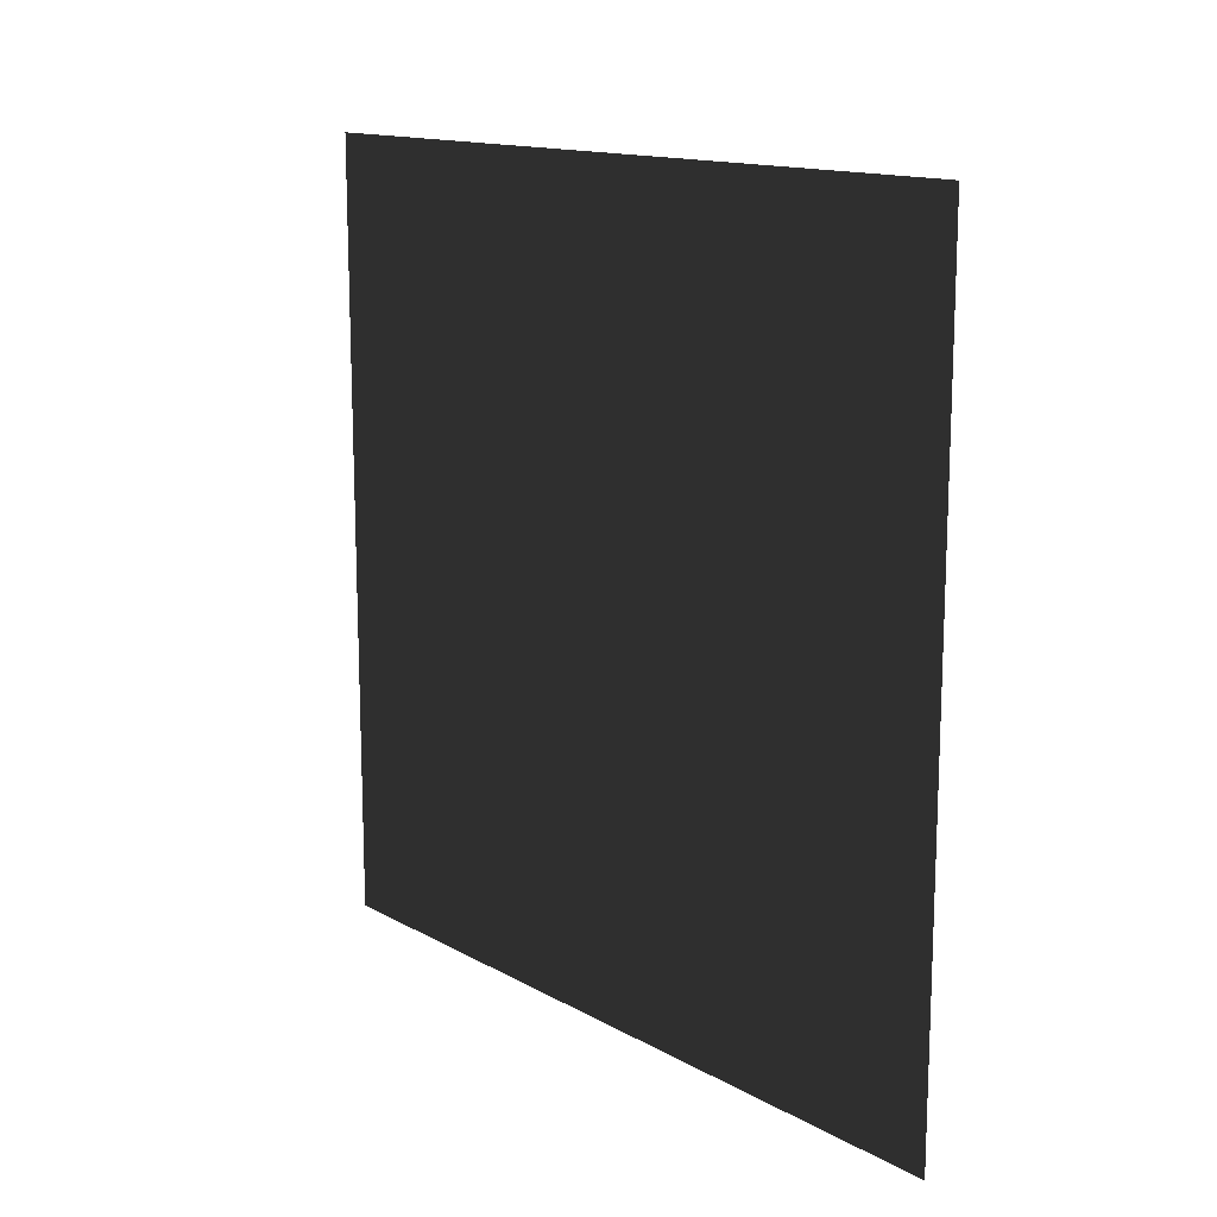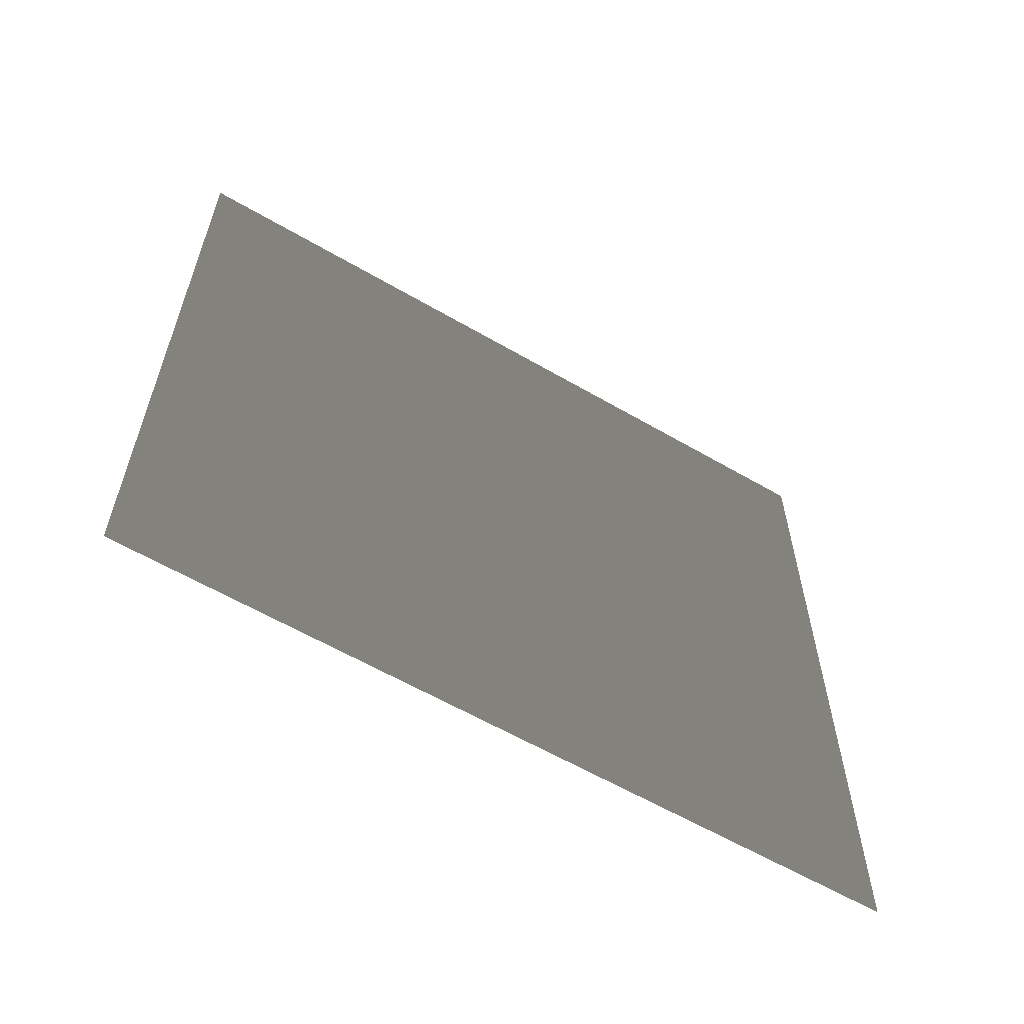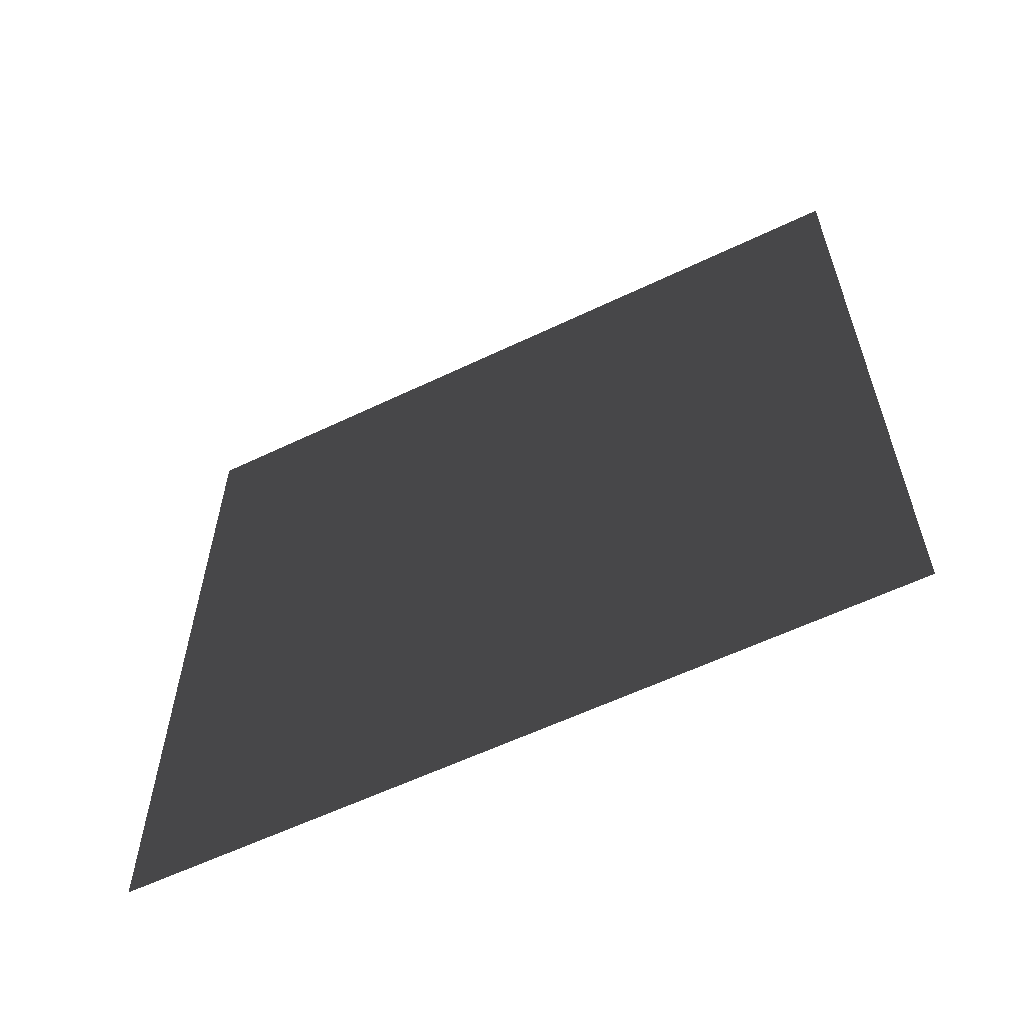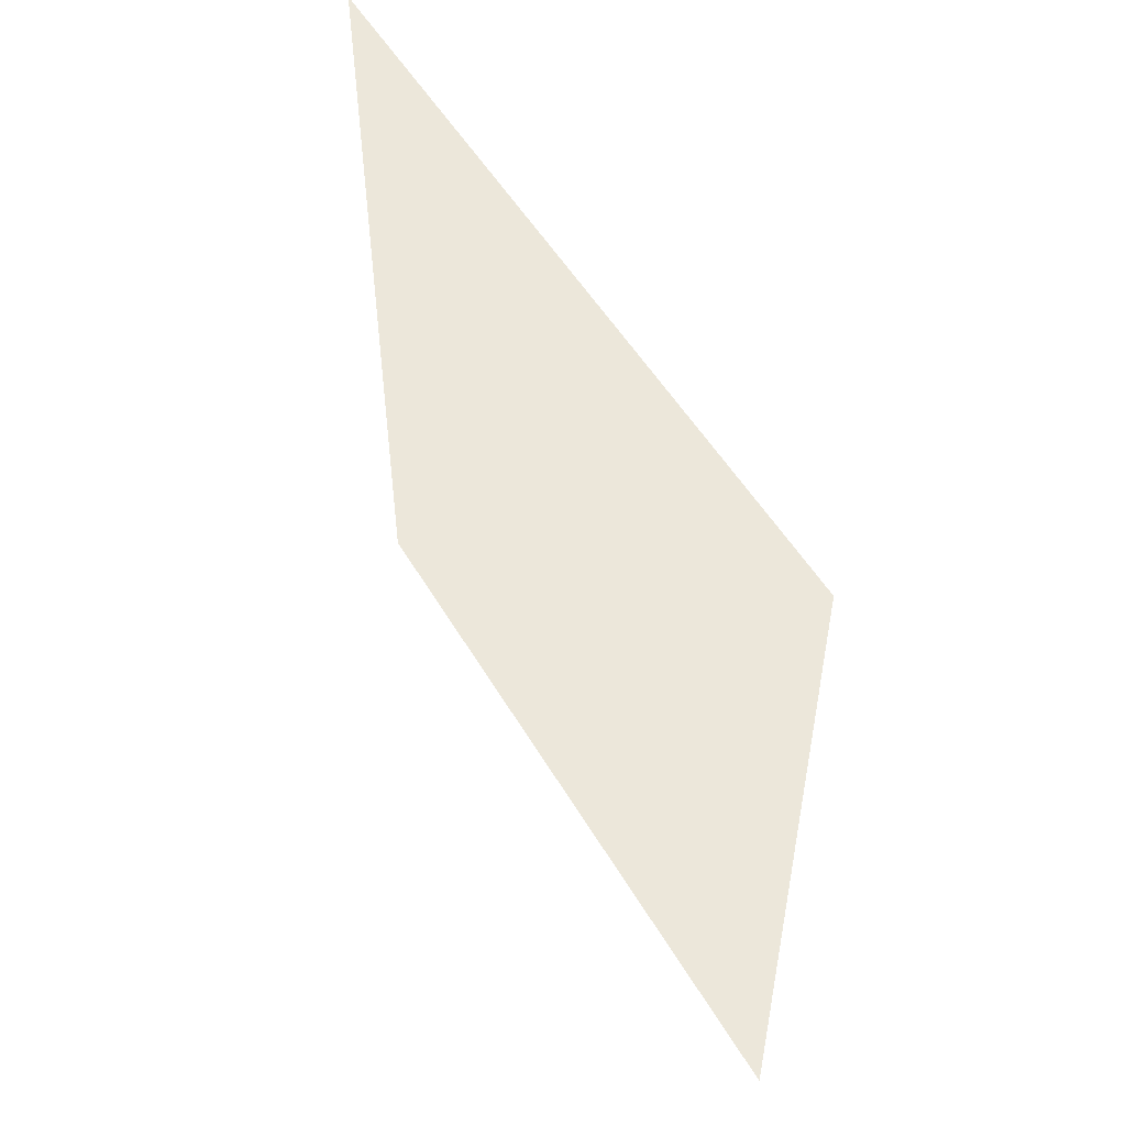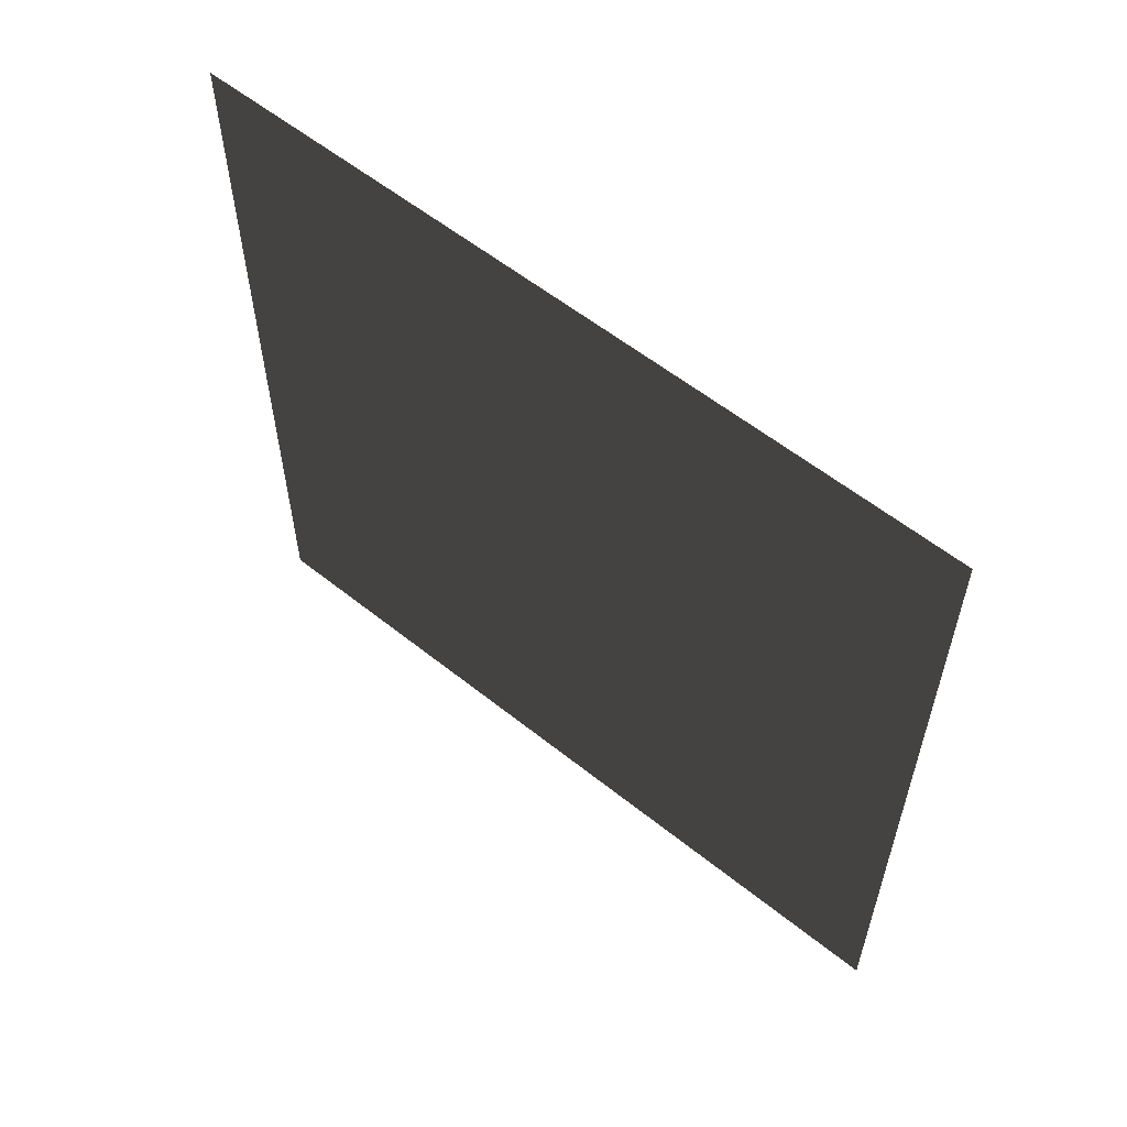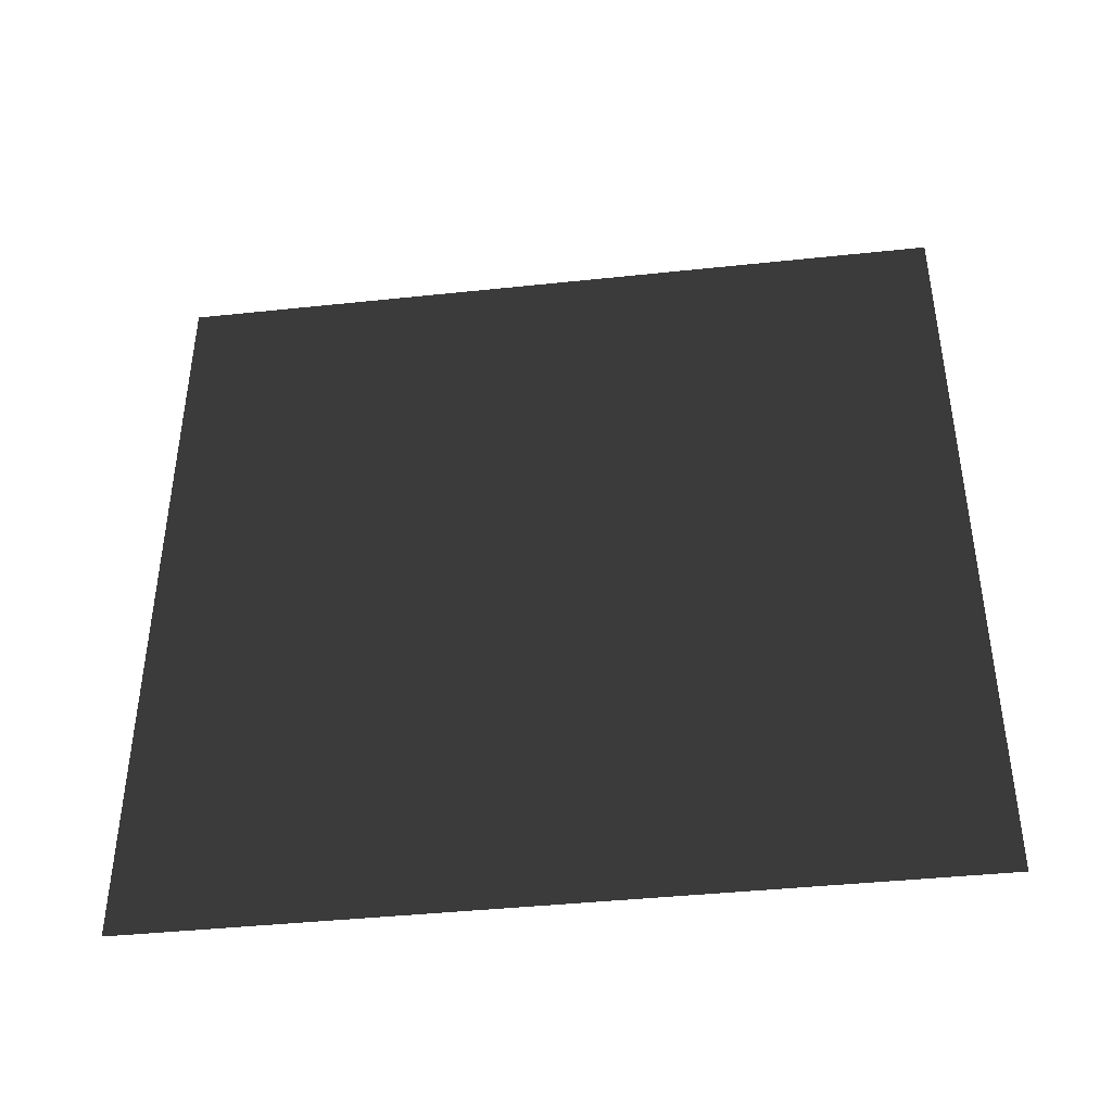
<metadata>
{"format":"obj","ext":"obj","renderer":"f3d","projection":"perspective","resolution":1024,"background":"white","views":[{"elev":14.2,"azim":-39.8,"up":"+Y"},{"elev":-60.3,"azim":59.2,"up":"+Y"},{"elev":-59.3,"azim":-63.8,"up":"+Y"},{"elev":51.6,"azim":150.4,"up":"+Z"},{"elev":58.0,"azim":-50.4,"up":"+Y"},{"elev":-41.7,"azim":97.3,"up":"+Y"}]}
</metadata>
<code>
v -0.2 3 3
v -0.2 -1.397e-07 5.373e-06
v -0.2 3 5.242e-06
v -0.2 -4.167e-07 3
g wall12_9238_1637
f 1 3 2
f 2 4 1

</code>
